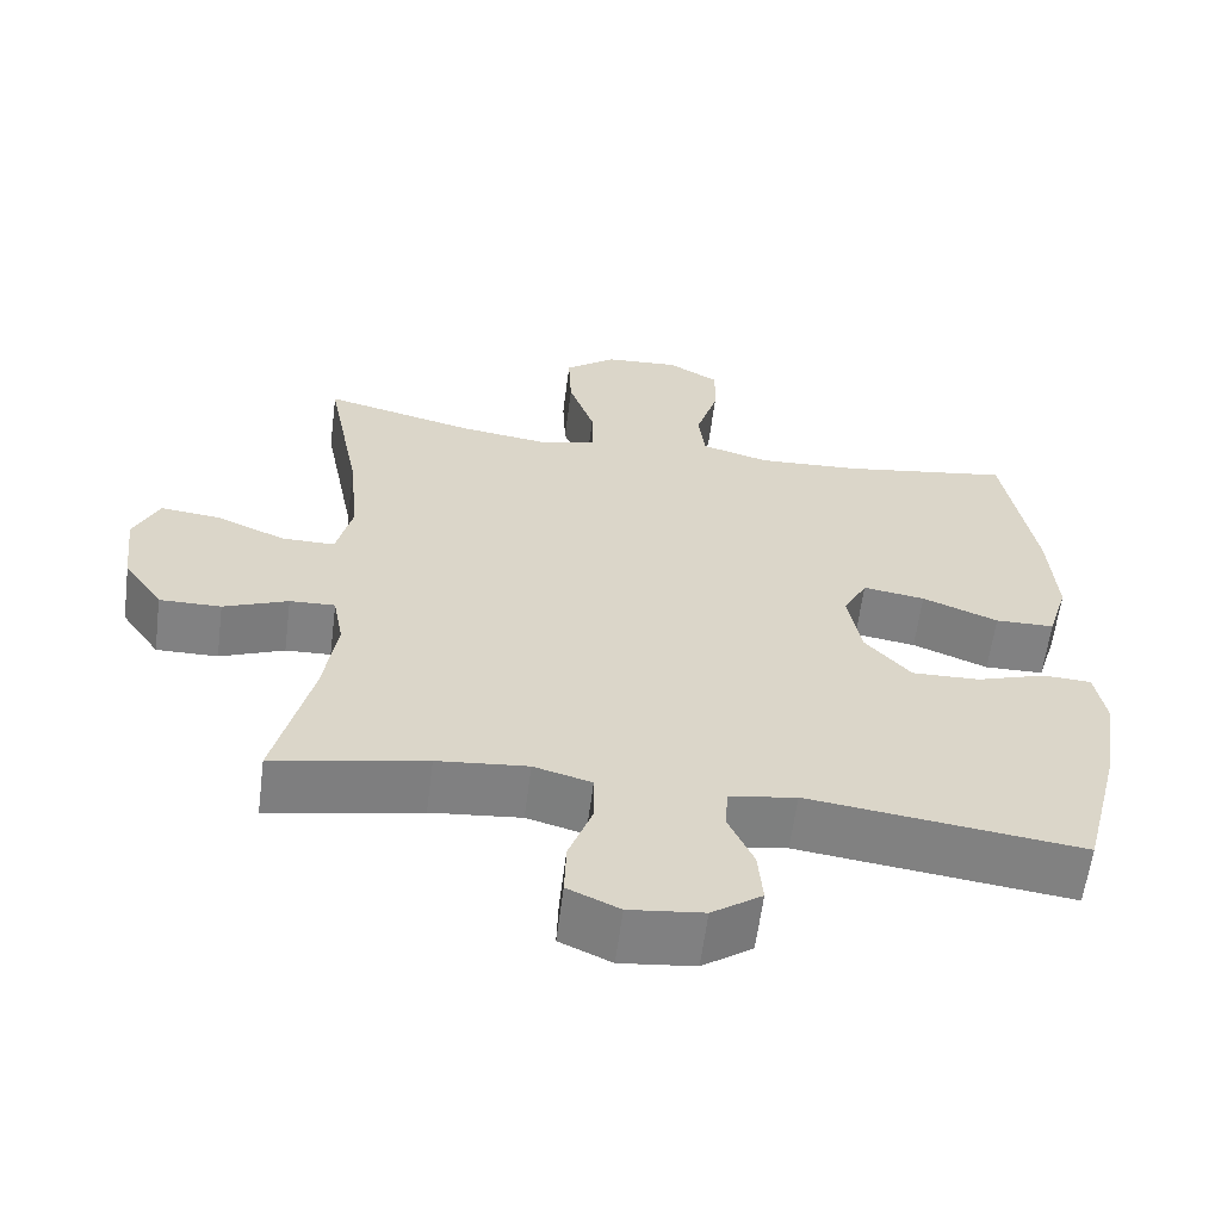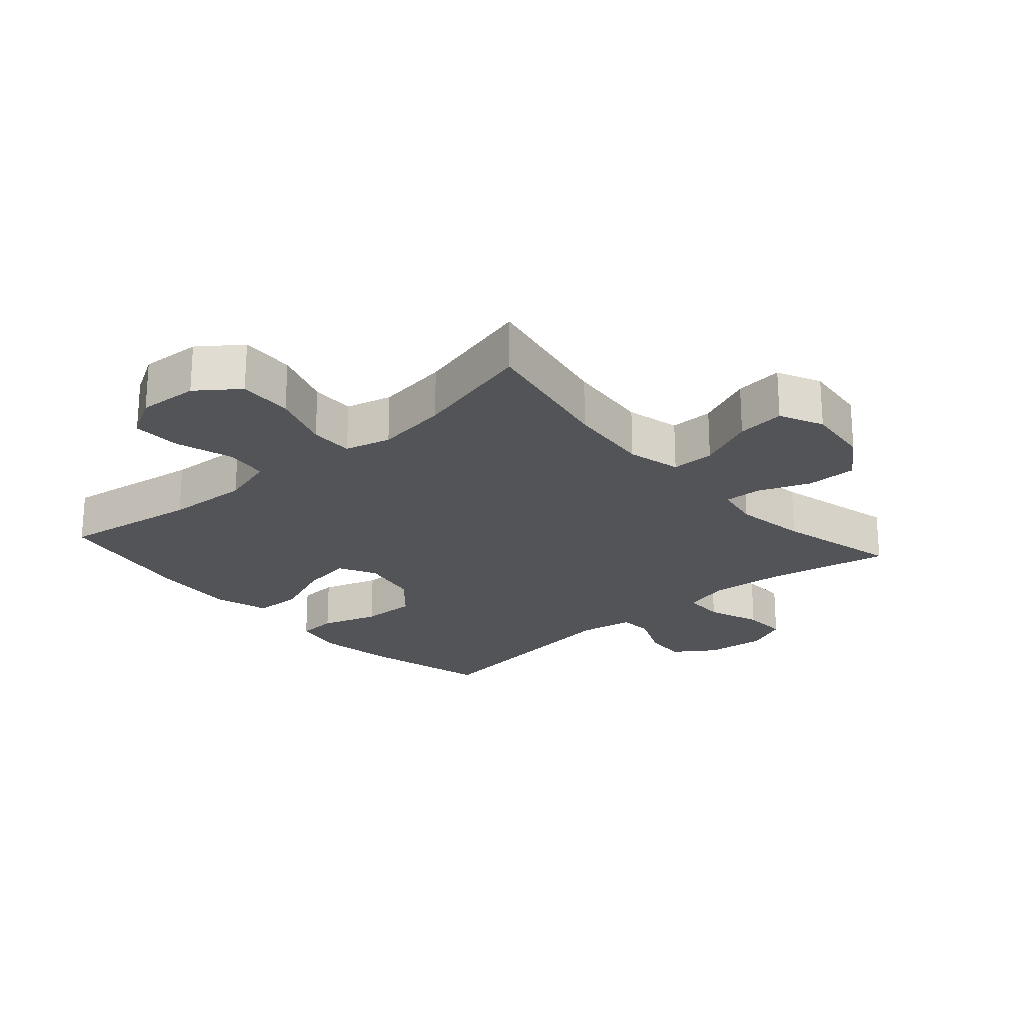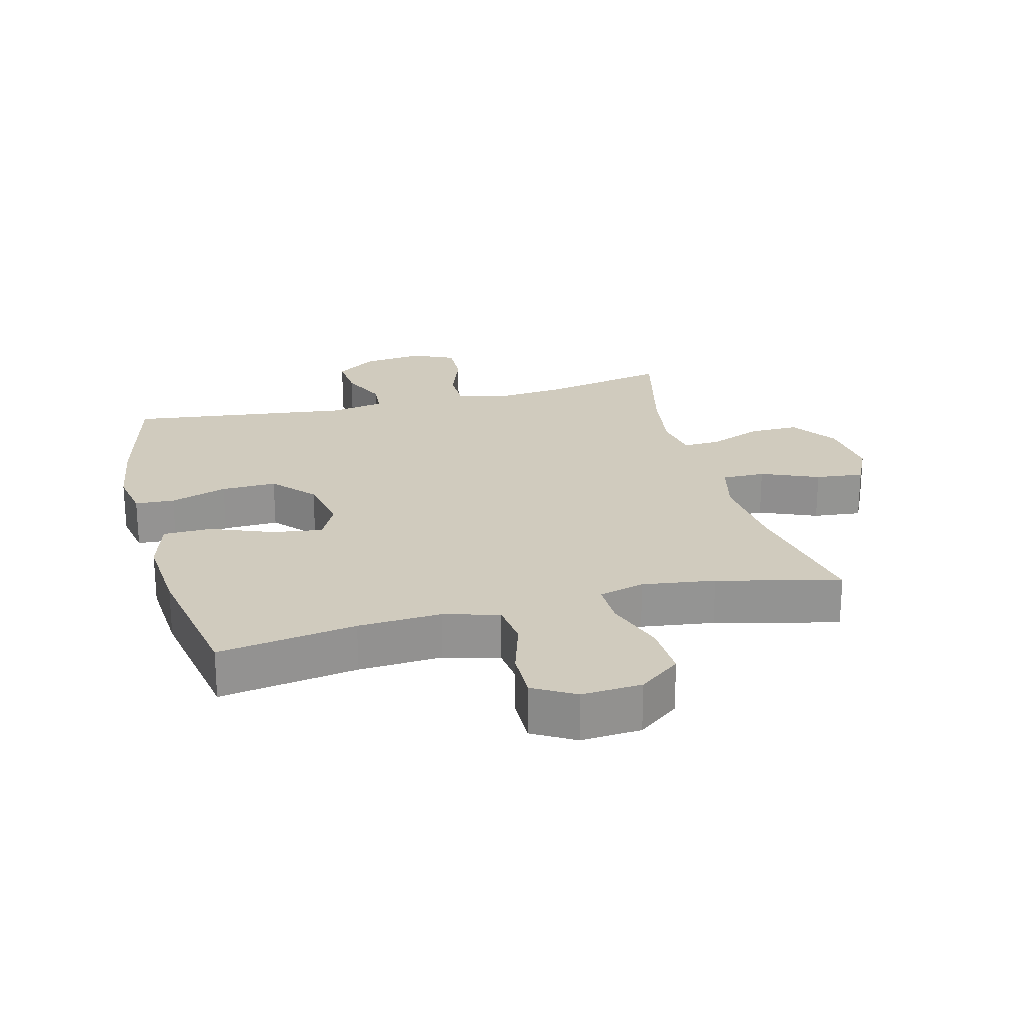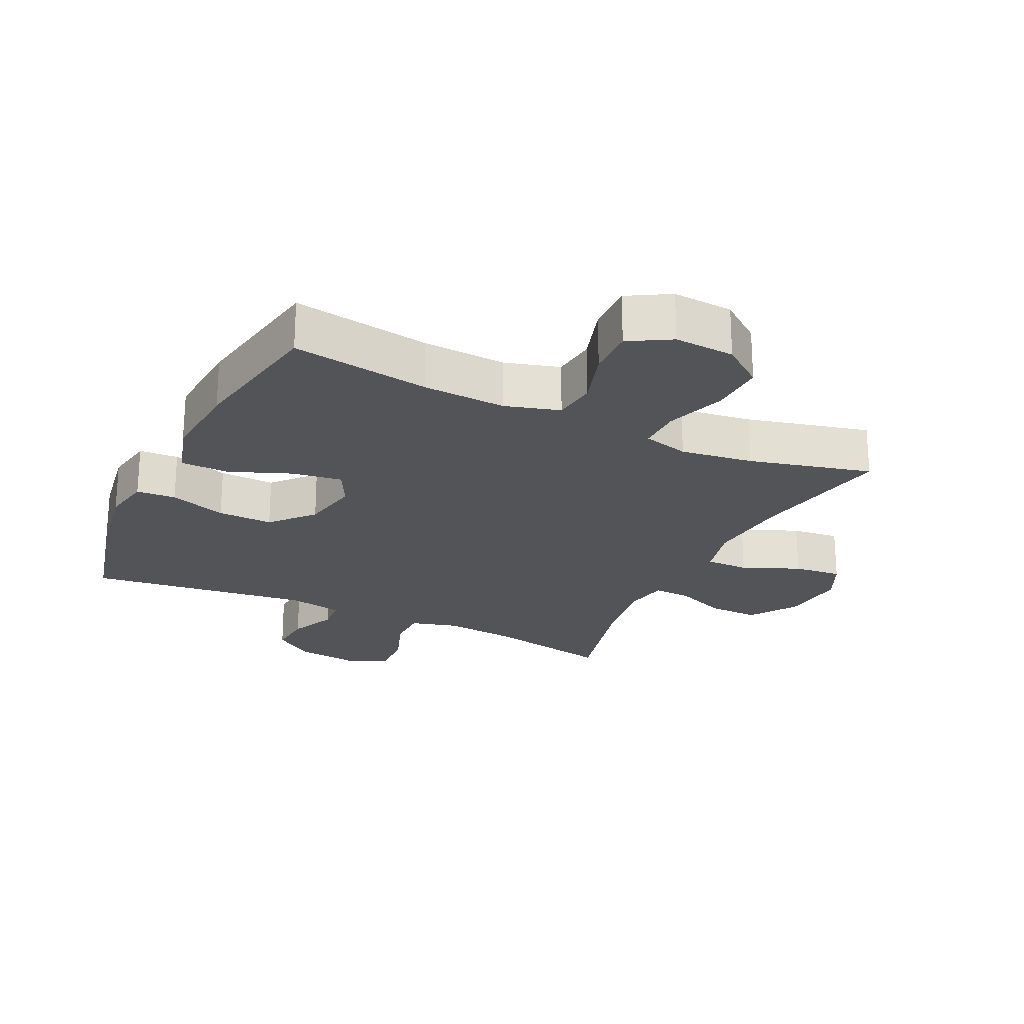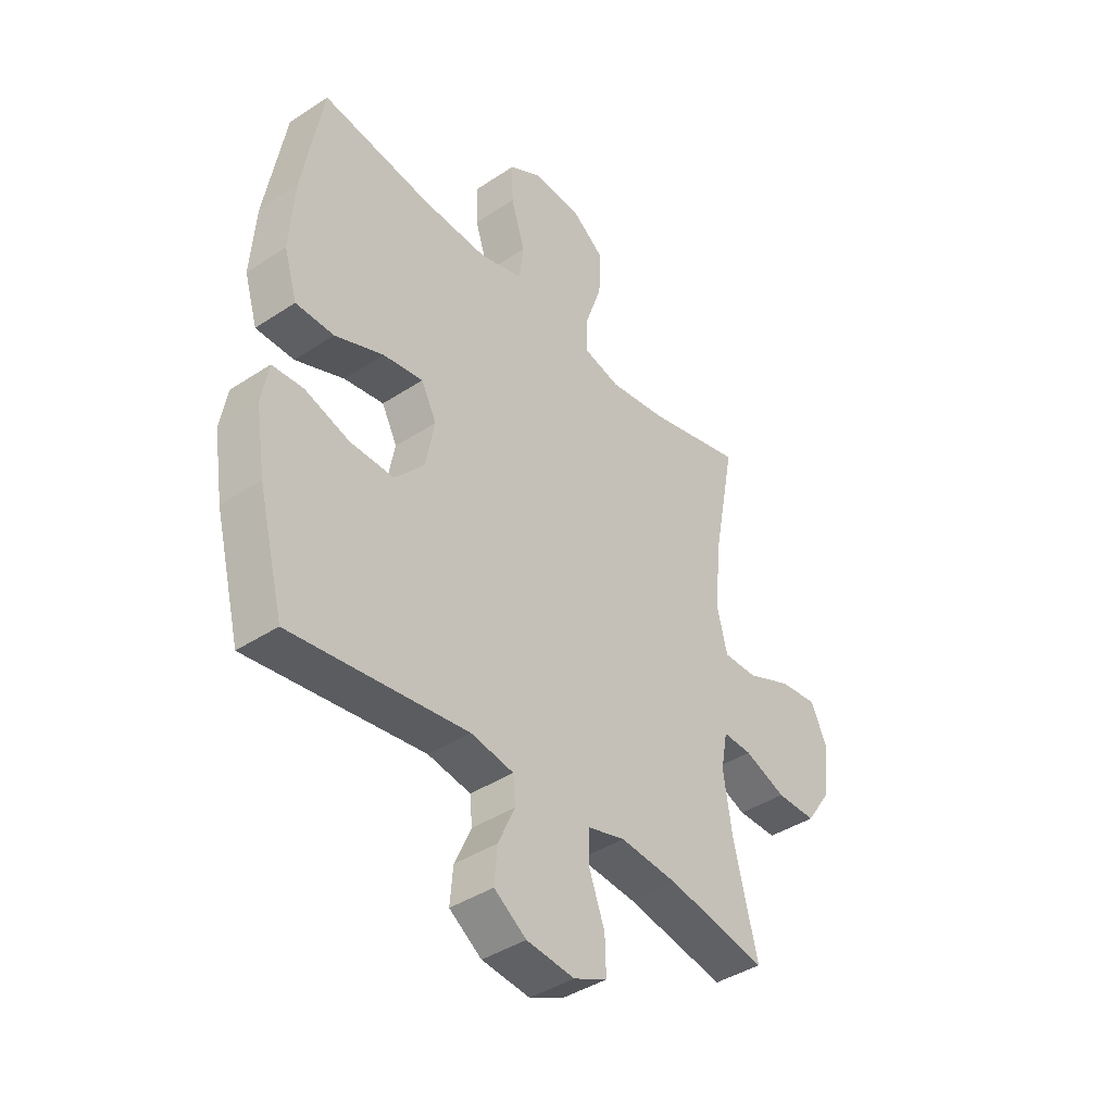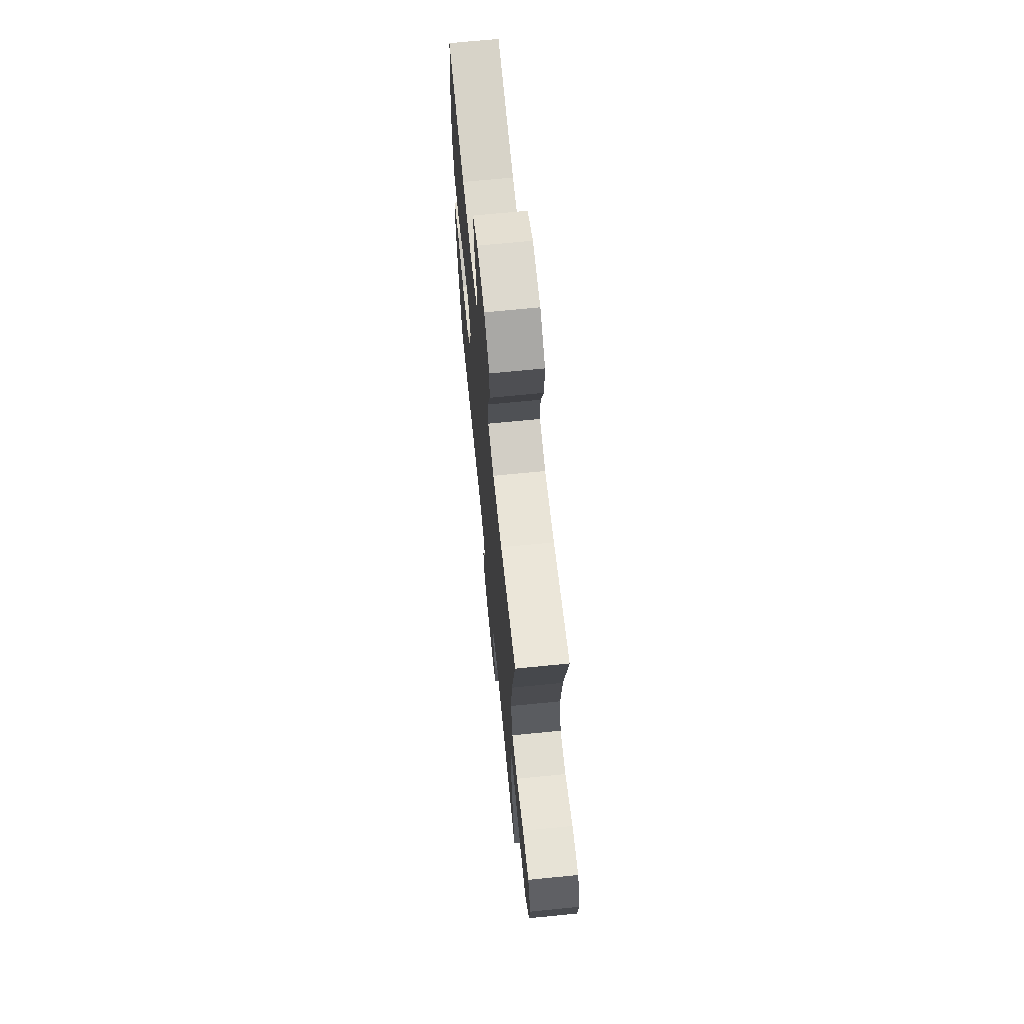
<metadata>
{"format":"obj","ext":"obj","renderer":"f3d","projection":"perspective","resolution":1024,"background":"white","views":[{"elev":-60.5,"azim":172.7,"up":"+Z"},{"elev":-23.0,"azim":41.4,"up":"+Y"},{"elev":23.4,"azim":-14.6,"up":"+Y"},{"elev":-23.5,"azim":-25.6,"up":"+Y"},{"elev":-40.6,"azim":-51.0,"up":"+Z"},{"elev":68.4,"azim":84.3,"up":"+Z"}]}
</metadata>
<code>
o path5402
v 0.2881 0.0375 0.4477
v 0.1713 0.0375 0.4315
v 0.09751 0.0375 0.4507
v 0.0987 0.0375 0.5209
v 0.1321 0.0375 0.6172
v 0.1362 0.0375 0.705
v 0.06982 0.0375 0.7551
v -0.02717 0.0375 0.7611
v -0.09449 0.0375 0.7223
v -0.09248 0.0375 0.6434
v -0.06395 0.0375 0.5521
v -0.07228 0.0375 0.4817
v -0.1611 0.0375 0.4562
v -0.2946 0.0375 0.4632
v -0.5167 0.0375 0.4971
v -0.5579 0.0375 0.2672
v -0.5678 0.0375 0.1303
v -0.5411 0.0375 0.0424
v -0.4638 0.0375 0.04121
v -0.3647 0.0375 0.08044
v -0.2837 0.0375 0.09277
v -0.2524 0.0375 0.03226
v -0.2707 0.0375 -0.06155
v -0.3302 0.0375 -0.1277
v -0.4189 0.0375 -0.1257
v -0.5102 0.0375 -0.09604
v -0.5735 0.0375 -0.09976
v -0.5879 0.0375 -0.179
v -0.5687 0.0375 -0.3009
v -0.5167 0.0375 -0.5048
v -0.1587 0.0375 -0.4588
v -0.07134 0.0375 -0.4743
v -0.06697 0.0375 -0.5279
v -0.1005 0.0375 -0.6022
v -0.1067 0.0375 -0.6729
v -0.04105 0.0375 -0.7186
v 0.05625 0.0375 -0.7295
v 0.1241 0.0375 -0.6988
v 0.1217 0.0375 -0.6268
v 0.09026 0.0375 -0.5407
v 0.0911 0.0375 -0.4748
v 0.167 0.0375 -0.4538
v 0.2856 0.0375 -0.4651
v 0.485 0.0375 -0.5048
v 0.4366 0.0375 -0.3079
v 0.4188 0.0375 -0.1914
v 0.4323 0.0375 -0.1183
v 0.4916 0.0375 -0.1207
v 0.5761 0.0375 -0.1541
v 0.6567 0.0375 -0.1548
v 0.7079 0.0375 -0.08073
v 0.7199 0.0375 0.02396
v 0.6868 0.0375 0.09374
v 0.6095 0.0375 0.08555
v 0.5177 0.0375 0.04645
v 0.448 0.0375 0.04603
v 0.4269 0.0375 0.1325
v 0.4404 0.0375 0.2683
v 0.485 0.0375 0.4971
v 0.2881 -0.0375 0.4477
v 0.1713 -0.0375 0.4315
v 0.09751 -0.0375 0.4507
v 0.0987 -0.0375 0.5209
v 0.1321 -0.0375 0.6172
v 0.1362 -0.0375 0.705
v 0.06982 -0.0375 0.7551
v -0.02717 -0.0375 0.7611
v -0.09449 -0.0375 0.7223
v -0.09248 -0.0375 0.6434
v -0.06395 -0.0375 0.5521
v -0.07228 -0.0375 0.4817
v -0.1611 -0.0375 0.4562
v -0.2946 -0.0375 0.4632
v -0.5167 -0.0375 0.4971
v -0.5579 -0.0375 0.2672
v -0.5678 -0.0375 0.1303
v -0.5411 -0.0375 0.0424
v -0.4638 -0.0375 0.04121
v -0.3647 -0.0375 0.08044
v -0.2837 -0.0375 0.09277
v -0.2524 -0.0375 0.03226
v -0.2707 -0.0375 -0.06155
v -0.3302 -0.0375 -0.1277
v -0.4189 -0.0375 -0.1257
v -0.5102 -0.0375 -0.09604
v -0.5735 -0.0375 -0.09976
v -0.5879 -0.0375 -0.179
v -0.5687 -0.0375 -0.3009
v -0.5167 -0.0375 -0.5048
v -0.1587 -0.0375 -0.4588
v -0.07134 -0.0375 -0.4743
v -0.06697 -0.0375 -0.5279
v -0.1005 -0.0375 -0.6022
v -0.1067 -0.0375 -0.6729
v -0.04105 -0.0375 -0.7186
v 0.05625 -0.0375 -0.7295
v 0.1241 -0.0375 -0.6988
v 0.1217 -0.0375 -0.6268
v 0.09026 -0.0375 -0.5407
v 0.0911 -0.0375 -0.4748
v 0.167 -0.0375 -0.4538
v 0.2856 -0.0375 -0.4651
v 0.485 -0.0375 -0.5048
v 0.4366 -0.0375 -0.3079
v 0.4188 -0.0375 -0.1914
v 0.4323 -0.0375 -0.1183
v 0.4916 -0.0375 -0.1207
v 0.5761 -0.0375 -0.1541
v 0.6567 -0.0375 -0.1548
v 0.7079 -0.0375 -0.08073
v 0.7199 -0.0375 0.02396
v 0.6868 -0.0375 0.09374
v 0.6095 -0.0375 0.08555
v 0.5177 -0.0375 0.04645
v 0.448 -0.0375 0.04603
v 0.4269 -0.0375 0.1325
v 0.4404 -0.0375 0.2683
v 0.485 -0.0375 0.4971
v 0.7079 0.0375 -0.08073
v 0.7199 0.0375 0.02396
v 0.6868 0.0375 0.09374
v 0.6868 0.0375 0.09374
v 0.6567 0.0375 -0.1548
v 0.6095 0.0375 0.08555
v 0.5761 0.0375 -0.1541
v 0.5177 0.0375 0.04645
v 0.4916 0.0375 -0.1207
v 0.448 0.0375 0.04603
v 0.448 0.0375 0.04603
v 0.4323 0.0375 -0.1183
v 0.4323 0.0375 -0.1183
v 0.4404 0.0375 0.2683
v 0.485 0.0375 0.4971
v 0.485 0.0375 0.4971
v 0.485 0.0375 -0.5048
v 0.485 0.0375 -0.5048
v 0.4366 0.0375 -0.3079
v 0.4269 0.0375 0.1325
v 0.4188 0.0375 -0.1914
v 0.2881 0.0375 0.4477
v 0.2856 0.0375 -0.4651
v 0.1713 0.0375 0.4315
v 0.167 0.0375 -0.4538
v 0.09751 0.0375 0.4507
v 0.09751 0.0375 0.4507
v 0.0911 0.0375 -0.4748
v 0.0911 0.0375 -0.4748
v 0.1321 0.0375 0.6172
v 0.1362 0.0375 0.705
v 0.06982 0.0375 0.7551
v 0.0987 0.0375 0.5209
v 0.05625 0.0375 -0.7295
v 0.1241 0.0375 -0.6988
v 0.1241 0.0375 -0.6988
v 0.1217 0.0375 -0.6268
v 0.09026 0.0375 -0.5407
v -0.02717 0.0375 0.7611
v -0.04105 0.0375 -0.7186
v -0.09449 0.0375 0.7223
v -0.09449 0.0375 0.7223
v -0.1067 0.0375 -0.6729
v -0.06395 0.0375 0.5521
v -0.07228 0.0375 0.4817
v -0.07228 0.0375 0.4817
v -0.09248 0.0375 0.6434
v -0.1005 0.0375 -0.6022
v -0.06697 0.0375 -0.5279
v -0.07134 0.0375 -0.4743
v -0.07134 0.0375 -0.4743
v -0.1587 0.0375 -0.4588
v -0.1611 0.0375 0.4562
v -0.2946 0.0375 0.4632
v -0.2524 0.0375 0.03226
v -0.2707 0.0375 -0.06155
v -0.2837 0.0375 0.09277
v -0.2837 0.0375 0.09277
v -0.3302 0.0375 -0.1277
v -0.3647 0.0375 0.08044
v -0.4189 0.0375 -0.1257
v -0.4638 0.0375 0.04121
v -0.5167 0.0375 -0.5048
v -0.5167 0.0375 -0.5048
v -0.5102 0.0375 -0.09604
v -0.5411 0.0375 0.0424
v -0.5411 0.0375 0.0424
v -0.5167 0.0375 0.4971
v -0.5167 0.0375 0.4971
v -0.5735 0.0375 -0.09976
v -0.5735 0.0375 -0.09976
v -0.5579 0.0375 0.2672
v -0.5687 0.0375 -0.3009
v -0.5678 0.0375 0.1303
v -0.5879 0.0375 -0.179
v 0.7079 -0.0375 -0.08073
v 0.7199 -0.0375 0.02396
v 0.6868 -0.0375 0.09374
v 0.6868 -0.0375 0.09374
v 0.6567 -0.0375 -0.1548
v 0.6095 -0.0375 0.08555
v 0.5761 -0.0375 -0.1541
v 0.5177 -0.0375 0.04645
v 0.4916 -0.0375 -0.1207
v 0.448 -0.0375 0.04603
v 0.448 -0.0375 0.04603
v 0.4323 -0.0375 -0.1183
v 0.4323 -0.0375 -0.1183
v 0.4404 -0.0375 0.2683
v 0.485 -0.0375 0.4971
v 0.485 -0.0375 0.4971
v 0.485 -0.0375 -0.5048
v 0.485 -0.0375 -0.5048
v 0.4366 -0.0375 -0.3079
v 0.4269 -0.0375 0.1325
v 0.4188 -0.0375 -0.1914
v 0.2881 -0.0375 0.4477
v 0.2856 -0.0375 -0.4651
v 0.1713 -0.0375 0.4315
v 0.167 -0.0375 -0.4538
v 0.09751 -0.0375 0.4507
v 0.09751 -0.0375 0.4507
v 0.0911 -0.0375 -0.4748
v 0.0911 -0.0375 -0.4748
v 0.1321 -0.0375 0.6172
v 0.1362 -0.0375 0.705
v 0.06982 -0.0375 0.7551
v 0.0987 -0.0375 0.5209
v 0.05625 -0.0375 -0.7295
v 0.1241 -0.0375 -0.6988
v 0.1241 -0.0375 -0.6988
v 0.1217 -0.0375 -0.6268
v 0.09026 -0.0375 -0.5407
v -0.02717 -0.0375 0.7611
v -0.04105 -0.0375 -0.7186
v -0.09449 -0.0375 0.7223
v -0.09449 -0.0375 0.7223
v -0.1067 -0.0375 -0.6729
v -0.06395 -0.0375 0.5521
v -0.07228 -0.0375 0.4817
v -0.07228 -0.0375 0.4817
v -0.09248 -0.0375 0.6434
v -0.1005 -0.0375 -0.6022
v -0.06697 -0.0375 -0.5279
v -0.07134 -0.0375 -0.4743
v -0.07134 -0.0375 -0.4743
v -0.1587 -0.0375 -0.4588
v -0.1611 -0.0375 0.4562
v -0.2946 -0.0375 0.4632
v -0.2524 -0.0375 0.03226
v -0.2707 -0.0375 -0.06155
v -0.2837 -0.0375 0.09277
v -0.2837 -0.0375 0.09277
v -0.3302 -0.0375 -0.1277
v -0.3647 -0.0375 0.08044
v -0.4189 -0.0375 -0.1257
v -0.4638 -0.0375 0.04121
v -0.5167 -0.0375 -0.5048
v -0.5167 -0.0375 -0.5048
v -0.5102 -0.0375 -0.09604
v -0.5411 -0.0375 0.0424
v -0.5411 -0.0375 0.0424
v -0.5167 -0.0375 0.4971
v -0.5167 -0.0375 0.4971
v -0.5735 -0.0375 -0.09976
v -0.5735 -0.0375 -0.09976
v -0.5579 -0.0375 0.2672
v -0.5687 -0.0375 -0.3009
v -0.5678 -0.0375 0.1303
v -0.5879 -0.0375 -0.179
f 253 250 247
f 203 202 201
f 248 205 203
f 238 219 226
f 200 201 202
f 236 233 241
f 241 230 231
f 250 219 238
f 199 194 195
f 212 216 210
f 242 221 243
f 217 207 215
f 223 225 240
f 247 250 246
f 227 230 233
f 249 243 221
f 201 194 199
f 237 223 240
f 215 207 208
f 205 202 203
f 194 201 200
f 258 268 254
f 255 253 267
f 226 223 237
f 263 268 258
f 248 213 217
f 254 266 252
f 221 218 249
f 218 214 249
f 248 203 213
f 256 245 266
f 245 252 266
f 268 266 254
f 216 214 218
f 213 207 217
f 248 219 250
f 248 217 219
f 240 232 234
f 230 241 233
f 249 205 248
f 240 225 232
f 259 255 267
f 238 226 237
f 241 231 242
f 199 195 196
f 265 253 247
f 265 247 261
f 249 214 205
f 243 249 245
f 194 200 198
f 230 227 228
f 221 242 231
f 214 216 212
f 225 223 224
f 246 250 238
f 252 245 249
f 267 253 265
f 51 52 111 110
f 52 122 197 111
f 50 51 110 109
f 53 54 113 112
f 49 50 109 108
f 54 55 114 113
f 48 49 108 107
f 55 129 204 114
f 131 48 107 206
f 58 134 209 117
f 136 45 104 211
f 56 57 116 115
f 57 58 117 116
f 45 46 105 104
f 46 47 106 105
f 59 1 60 118
f 43 44 103 102
f 1 2 61 60
f 42 43 102 101
f 2 145 220 61
f 147 42 101 222
f 5 6 65 64
f 6 7 66 65
f 4 5 64 63
f 37 154 229 96
f 38 39 98 97
f 39 40 99 98
f 3 4 63 62
f 40 41 100 99
f 7 8 67 66
f 36 37 96 95
f 8 160 235 67
f 35 36 95 94
f 11 164 239 70
f 10 11 70 69
f 9 10 69 68
f 34 35 94 93
f 33 34 93 92
f 169 33 92 244
f 31 32 91 90
f 12 13 72 71
f 13 14 73 72
f 22 23 82 81
f 176 22 81 251
f 23 24 83 82
f 20 21 80 79
f 24 25 84 83
f 19 20 79 78
f 182 31 90 257
f 25 26 85 84
f 185 19 78 260
f 14 187 262 73
f 26 189 264 85
f 15 16 75 74
f 29 30 89 88
f 17 18 77 76
f 16 17 76 75
f 28 29 88 87
f 27 28 87 86
f 178 172 175
f 128 126 127
f 173 128 130
f 163 151 144
f 125 127 126
f 161 166 158
f 166 156 155
f 175 163 144
f 124 120 119
f 137 135 141
f 167 168 146
f 142 140 132
f 148 165 150
f 172 171 175
f 152 158 155
f 174 146 168
f 126 124 119
f 162 165 148
f 140 133 132
f 130 128 127
f 119 125 126
f 183 179 193
f 180 192 178
f 151 162 148
f 188 183 193
f 173 142 138
f 179 177 191
f 146 174 143
f 143 174 139
f 173 138 128
f 181 191 170
f 170 191 177
f 193 179 191
f 141 143 139
f 138 142 132
f 173 175 144
f 173 144 142
f 165 159 157
f 155 158 166
f 174 173 130
f 165 157 150
f 184 192 180
f 163 162 151
f 166 167 156
f 124 121 120
f 190 172 178
f 190 186 172
f 174 130 139
f 168 170 174
f 119 123 125
f 155 153 152
f 146 156 167
f 139 137 141
f 150 149 148
f 171 163 175
f 177 174 170
f 192 190 178

</code>
